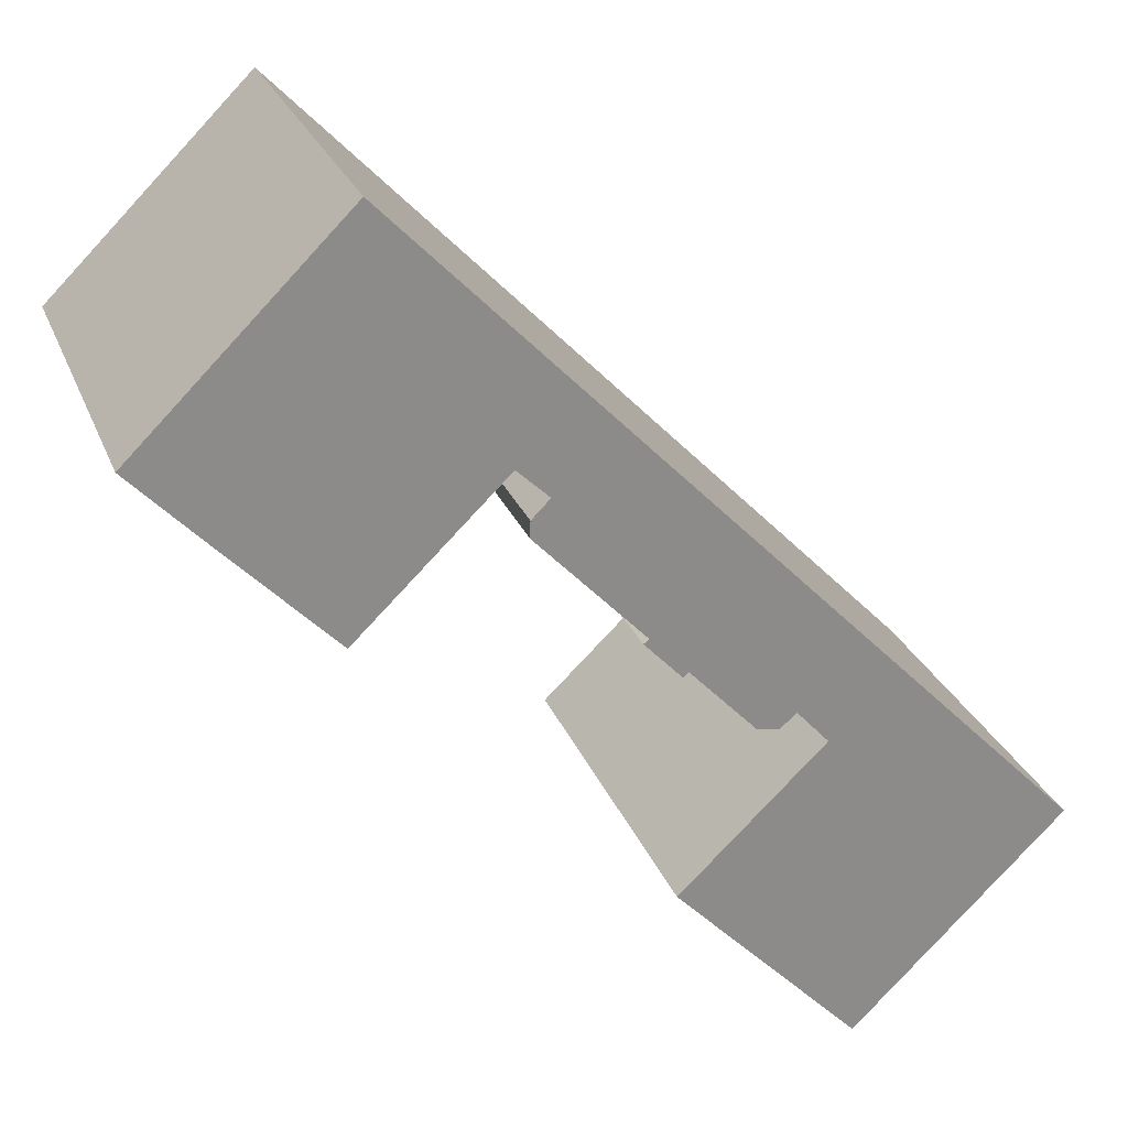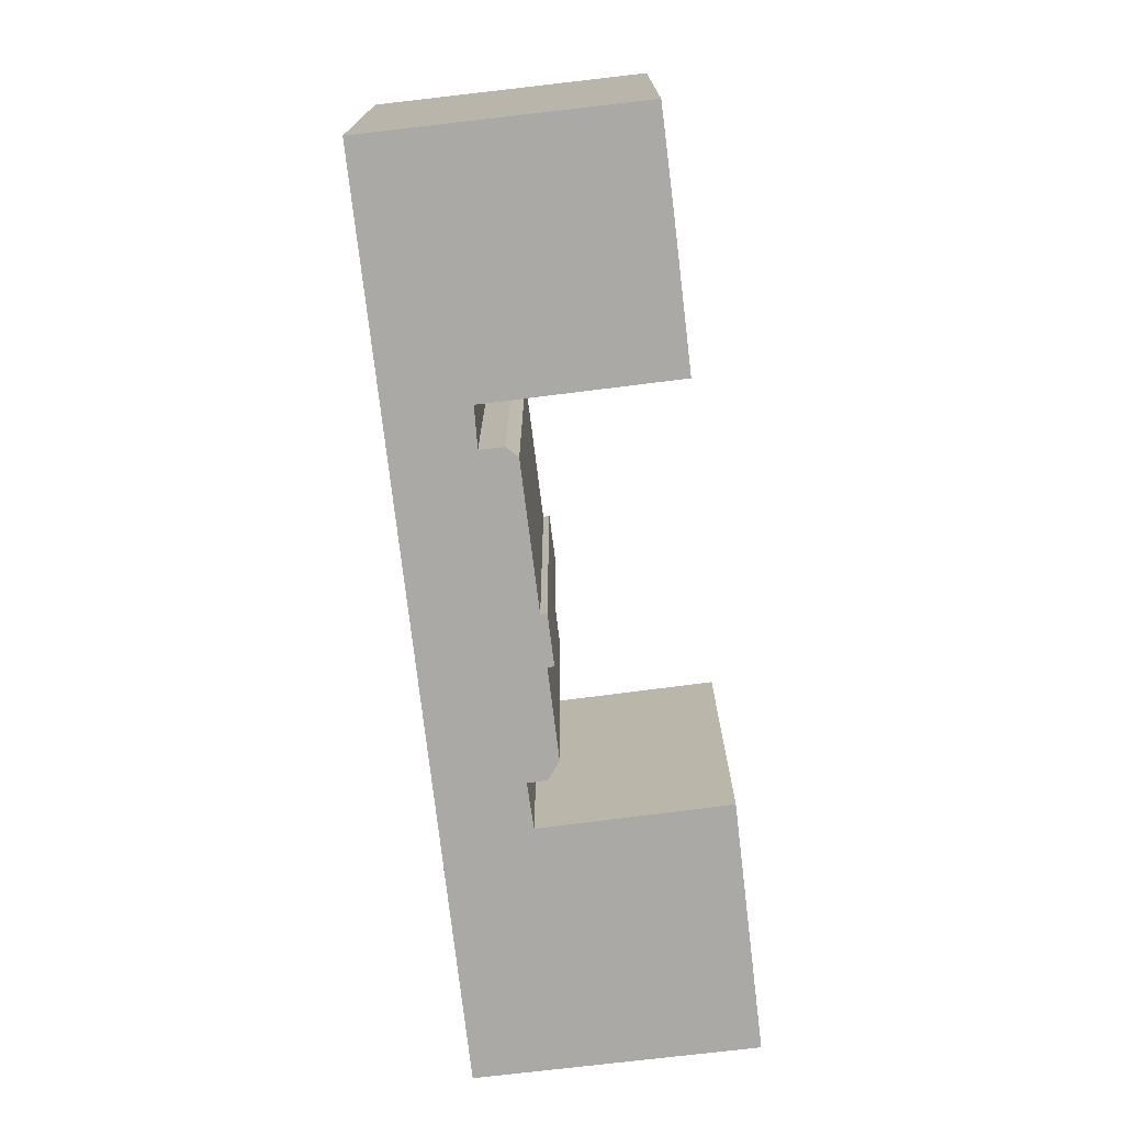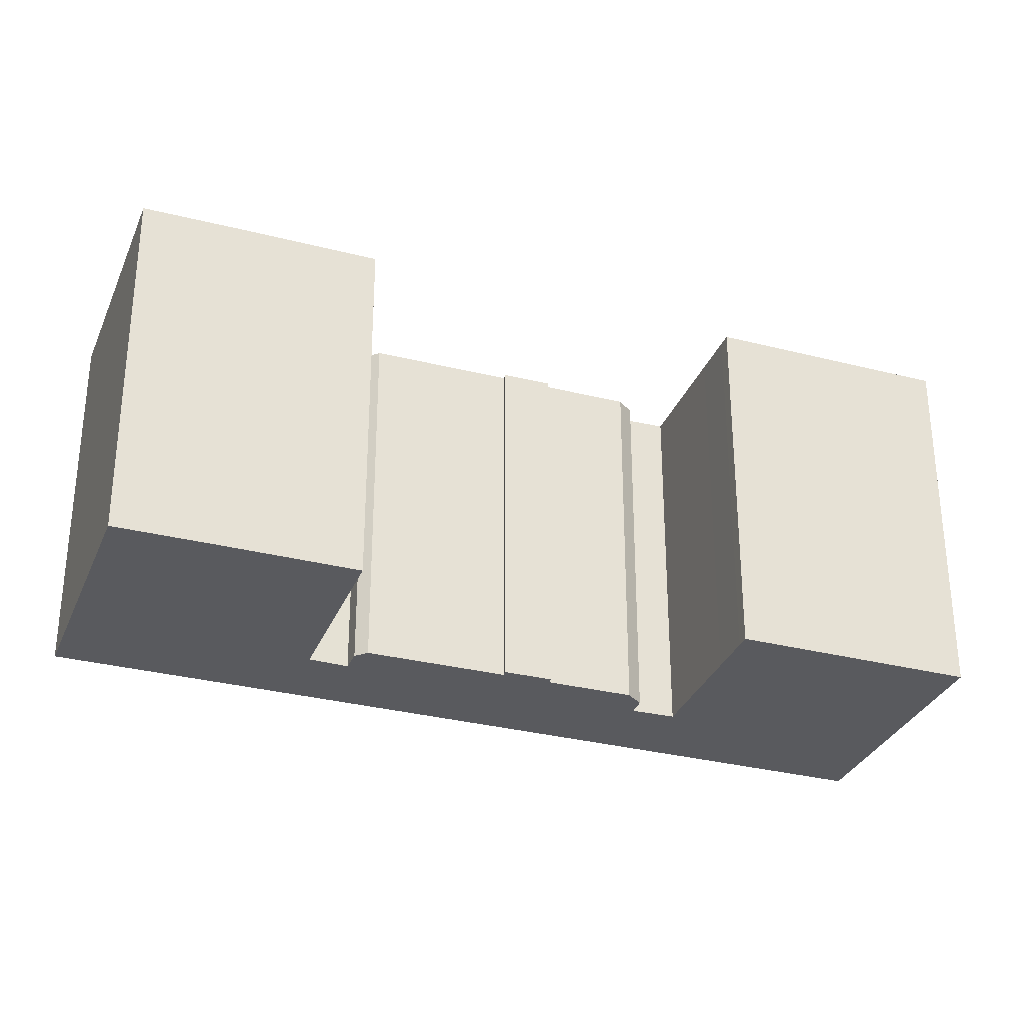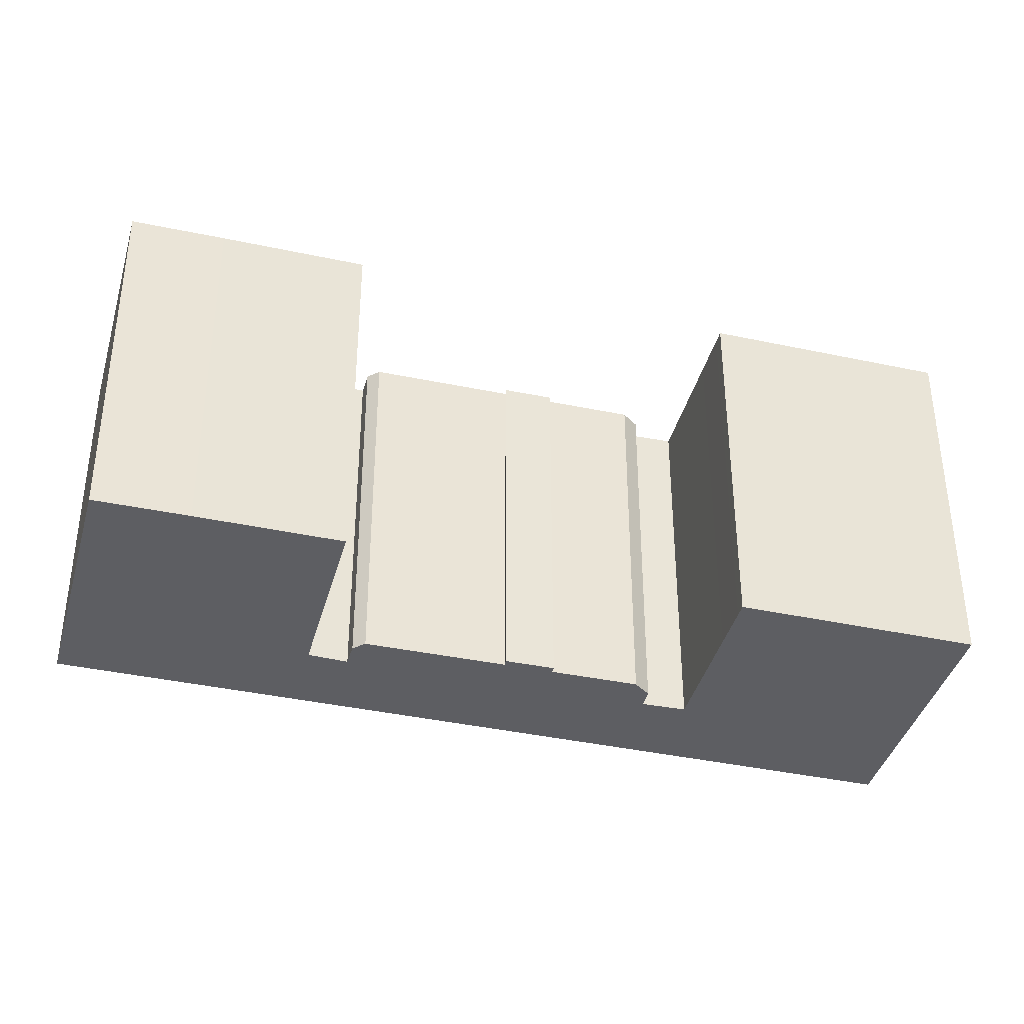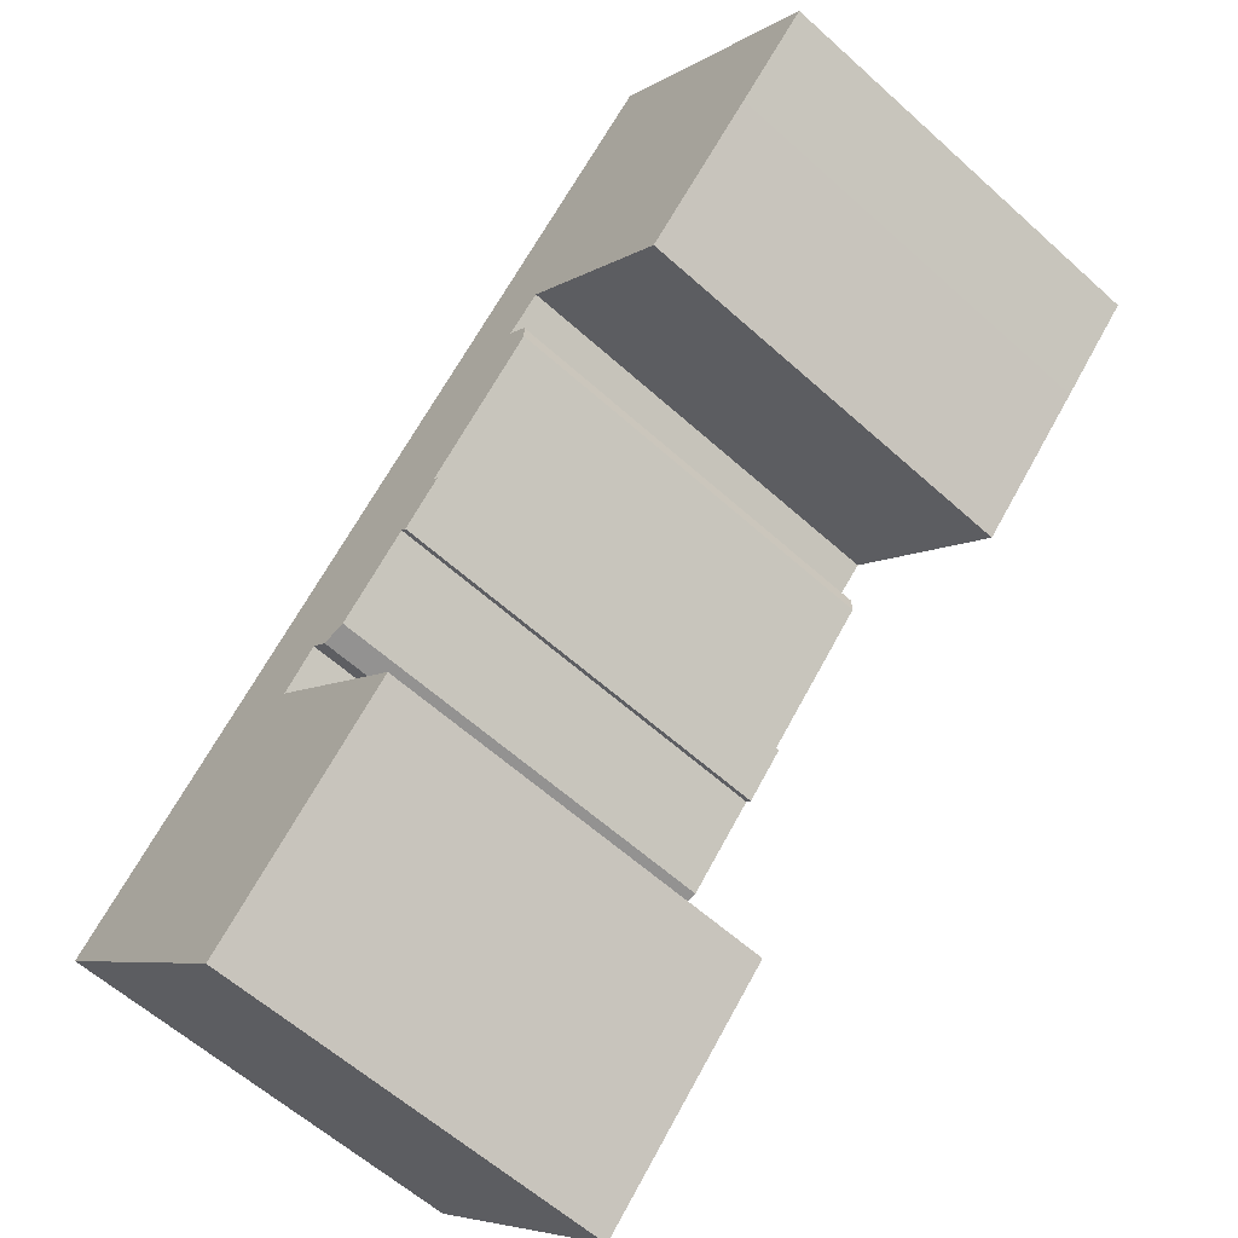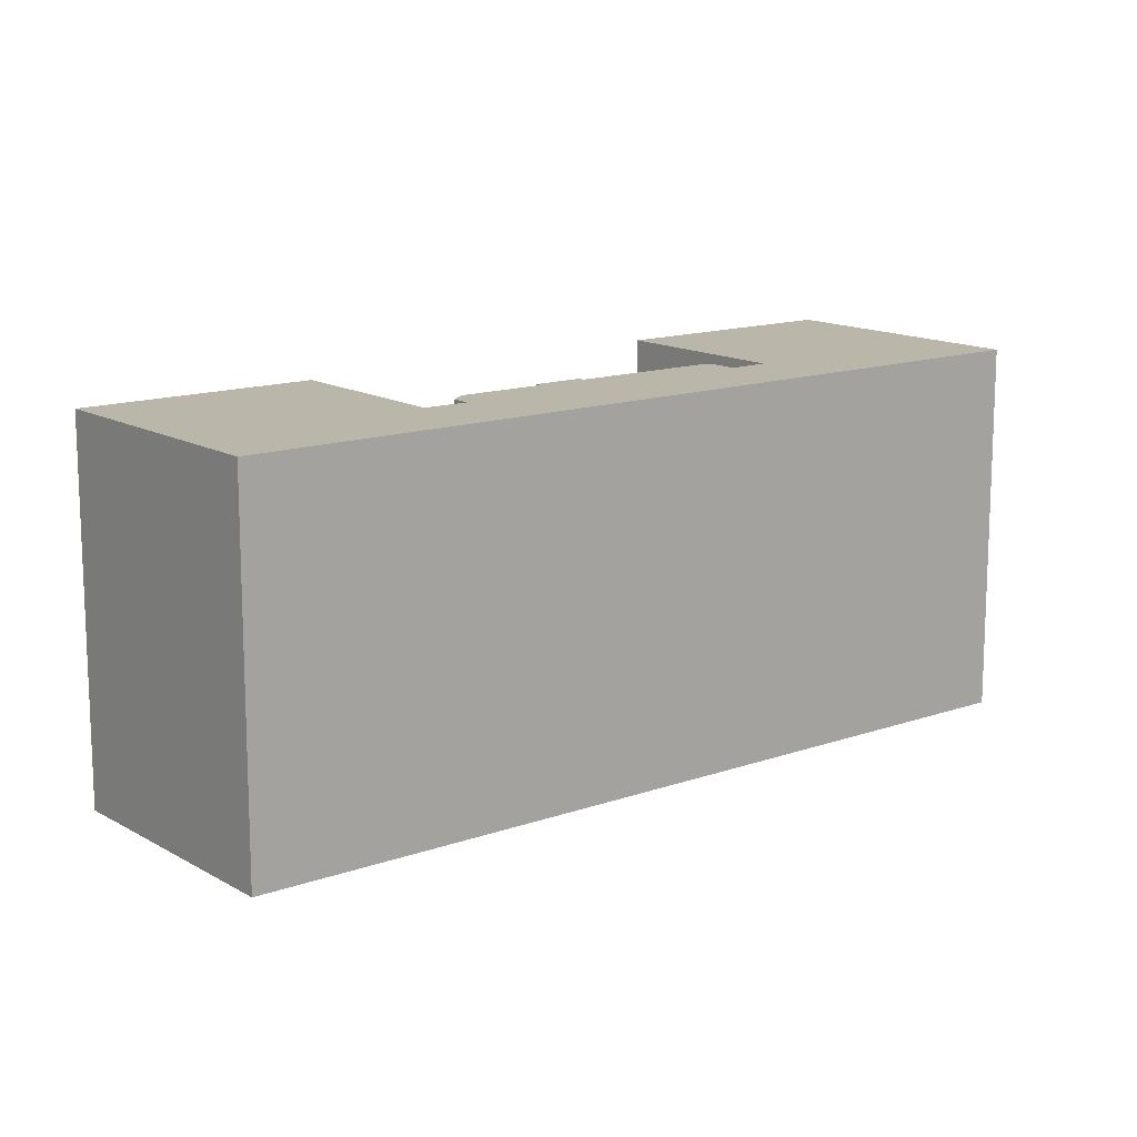
<metadata>
{"format":"obj","ext":"obj","renderer":"f3d","projection":"perspective","resolution":1024,"background":"white","views":[{"elev":25.6,"azim":161.9,"up":"+Z"},{"elev":-75.3,"azim":51.2,"up":"+Y"},{"elev":-31.4,"azim":114.5,"up":"+Y"},{"elev":-39.0,"azim":119.4,"up":"+Y"},{"elev":-59.5,"azim":47.1,"up":"+Z"},{"elev":13.9,"azim":-83.9,"up":"+Y"}]}
</metadata>
<code>
v  20.75 1.091e-16 -1.781
v  13.61 -3.992e-16 6.52
v  11.43 6.885e-16 -11.24
v  18.93 -8.611e-17 1.406
v  20.91 2.994e-17 -0.489
v  21.48 6.35e-17 -1.037
v  23.47 -8.284e-16 13.53
v  23.17 -8.421e-16 13.75
v  21.42 -6.973e-16 11.39
v  8.849 5.328e-16 -8.702
v  8.167 -5.078e-16 8.293
v  0 0 0
v  21.24 -1.321e-15 21.57
v  10.92 6.574e-16 -10.74
v  15.39 -5.175e-16 8.452
v  16.24 -4.7e-16 7.676
v  17.48 -4.82e-16 7.872
v  21.13 -7.131e-16 11.65
v  27.49 -1.709e-15 27.91
v  28.05 -1.334e-15 21.79
v  29.07 -1.216e-15 19.87
v  29.06 -1.273e-15 20.78
v  30.85 -1.919e-15 31.33
v  29.78 -1.434e-15 23.41
v  35.22 -1.11e-15 18.13
v  36.4 -2.264e-15 36.98
v  45.29 -1.726e-15 28.2
v  36.99 -1.005e-15 16.42
v  37.84 -9.546e-16 15.59
v  43.89 -1.331e-15 21.73
v  47.09 -1.532e-15 25.03
v  46.93 -1.627e-15 26.58
v  47.77 -1.576e-15 25.74
v  21.42 21.75 11.39
v  23.17 21.75 13.75
v  23.48 21.75 13.53
v  21.25 21.75 21.57
v  27.49 21.75 27.91
v  28.05 21.75 21.78
v  29.78 21.75 23.41
v  30.85 21.75 31.33
v  35.22 21.75 18.13
v  36.99 21.75 16.42
v  37.85 21.75 15.59
v  36.4 21.75 36.98
v  43.89 21.75 21.73
v  45.29 21.75 28.2
v  47.09 21.75 25.03
v  46.93 21.75 26.58
v  47.78 21.75 25.74
v  8.167 21.75 8.292
v  13.61 21.75 6.519
v  15.39 21.75 8.451
v  16.24 21.75 7.676
v  17.48 21.75 7.871
v  21.13 21.75 11.65
v  29.07 21.75 19.87
v  29.06 21.75 20.78
v  0.0004635 21.75 -0.000689
v  8.85 21.75 -8.703
v  10.92 21.75 -10.74
v  11.43 21.75 -11.25
v  20.75 21.75 -1.782
v  18.94 21.75 1.406
v  20.91 21.75 -0.4897
v  21.48 21.75 -1.038
g defaultobject
f 1 2 3
f 2 1 4
f 4 1 5
f 5 1 6
f 7 8 9
f 10 11 12
f 11 10 2
f 11 2 13
f 2 10 14
f 2 14 3
f 13 2 15
f 13 15 16
f 13 16 17
f 13 17 18
f 13 18 19
f 19 18 9
f 19 9 8
f 19 8 20
f 20 8 21
f 20 21 22
f 20 23 19
f 23 20 24
f 23 24 25
f 23 25 26
f 26 25 27
f 27 25 28
f 27 28 29
f 27 29 30
f 27 30 31
f 27 31 32
f 32 31 33
f 34 35 36
f 37 38 39
f 40 39 38
f 41 40 38
f 42 40 41
f 43 42 41
f 44 43 41
f 45 44 41
f 46 44 45
f 47 46 45
f 48 46 47
f 49 48 47
f 50 48 49
f 51 37 52
f 53 52 37
f 54 53 37
f 55 54 37
f 56 55 37
f 34 56 37
f 35 34 37
f 57 35 37
f 39 57 37
f 58 57 39
f 59 51 60
f 61 60 51
f 62 61 51
f 63 62 51
f 52 63 51
f 64 63 52
f 65 63 64
f 66 63 65
f 51 12 11
f 12 51 59
f 37 11 13
f 11 37 51
f 38 13 19
f 13 38 37
f 41 19 23
f 19 41 38
f 45 23 26
f 23 45 41
f 27 45 26
f 45 27 47
f 32 47 27
f 47 32 49
f 33 49 32
f 49 33 50
f 31 50 33
f 50 31 48
f 30 48 31
f 48 30 46
f 29 46 30
f 46 29 44
f 43 29 28
f 29 43 44
f 42 28 25
f 28 42 43
f 40 25 24
f 25 40 42
f 20 40 24
f 40 20 39
f 22 39 20
f 39 22 58
f 21 58 22
f 58 21 57
f 8 57 21
f 57 8 35
f 7 35 8
f 35 7 36
f 9 36 7
f 36 9 34
f 56 9 18
f 9 56 34
f 17 56 18
f 56 17 55
f 54 17 16
f 17 54 55
f 53 16 15
f 16 53 54
f 2 53 15
f 53 2 52
f 4 52 2
f 52 4 64
f 5 64 4
f 64 5 65
f 6 65 5
f 65 6 66
f 1 66 6
f 66 1 63
f 3 63 1
f 63 3 62
f 61 3 14
f 3 61 62
f 60 14 10
f 14 60 61
f 59 10 12
f 10 59 60

</code>
